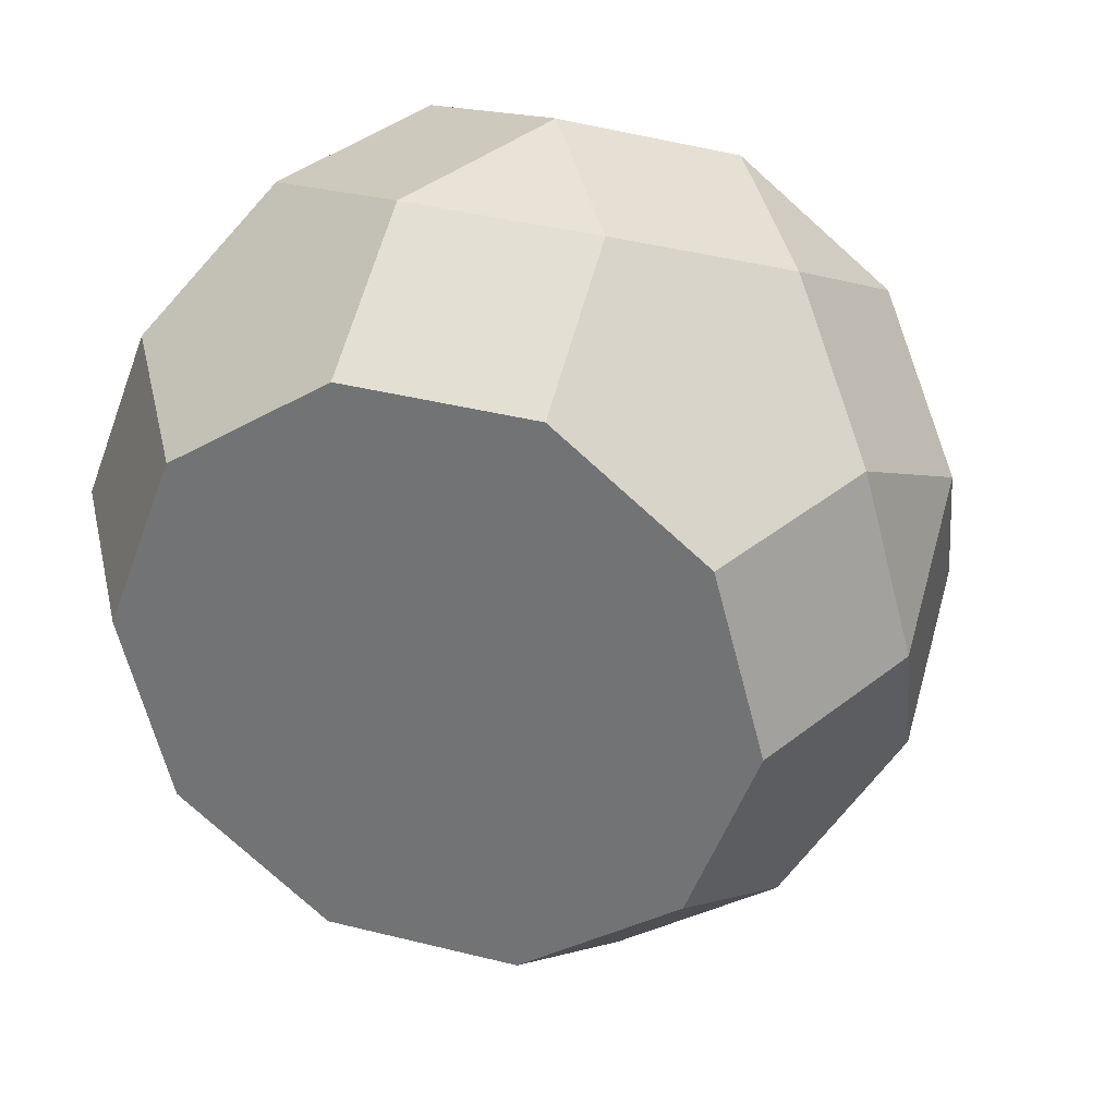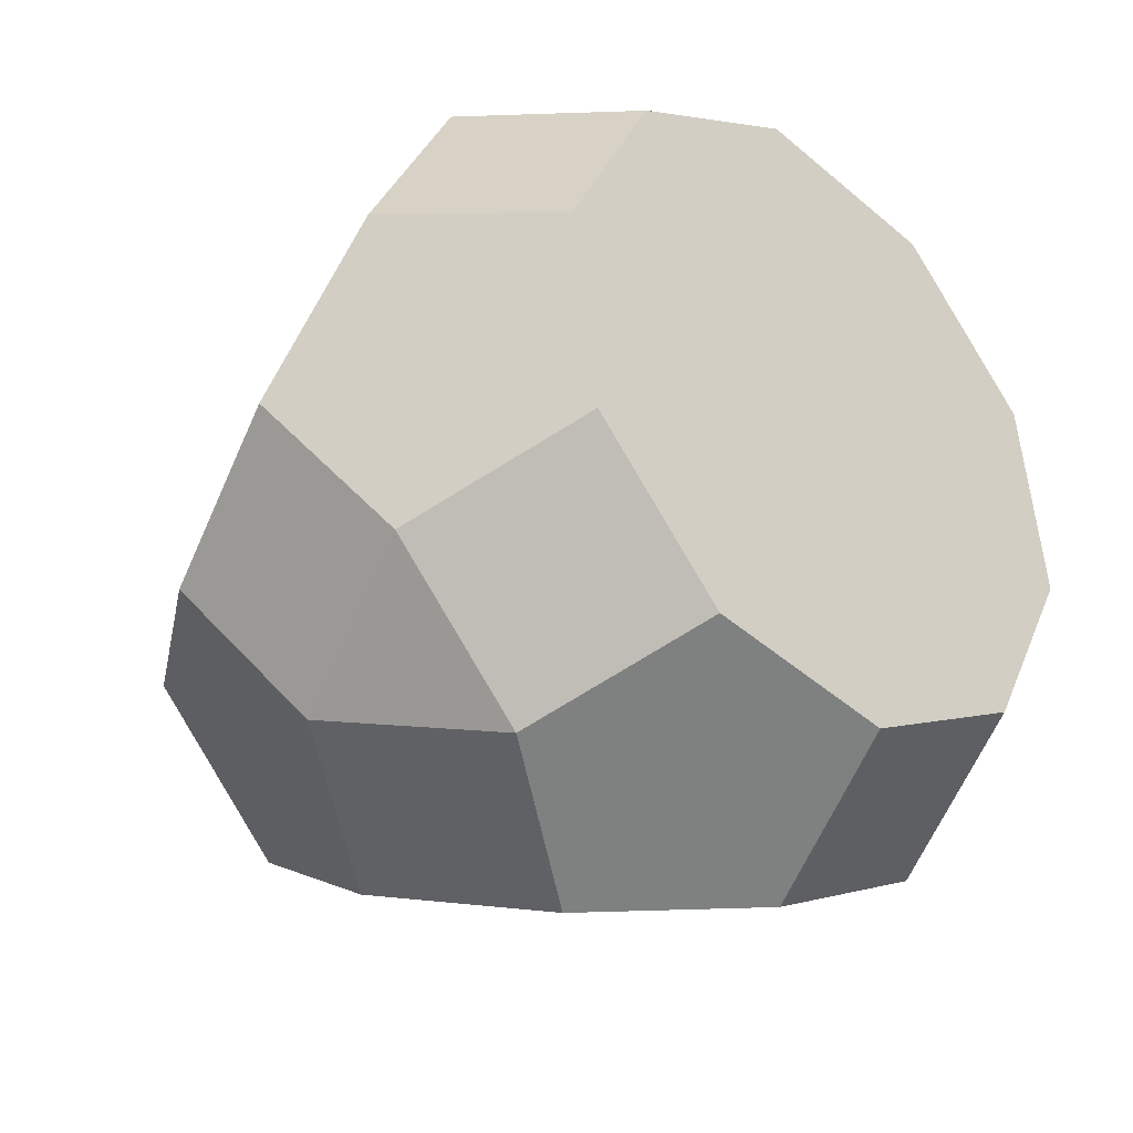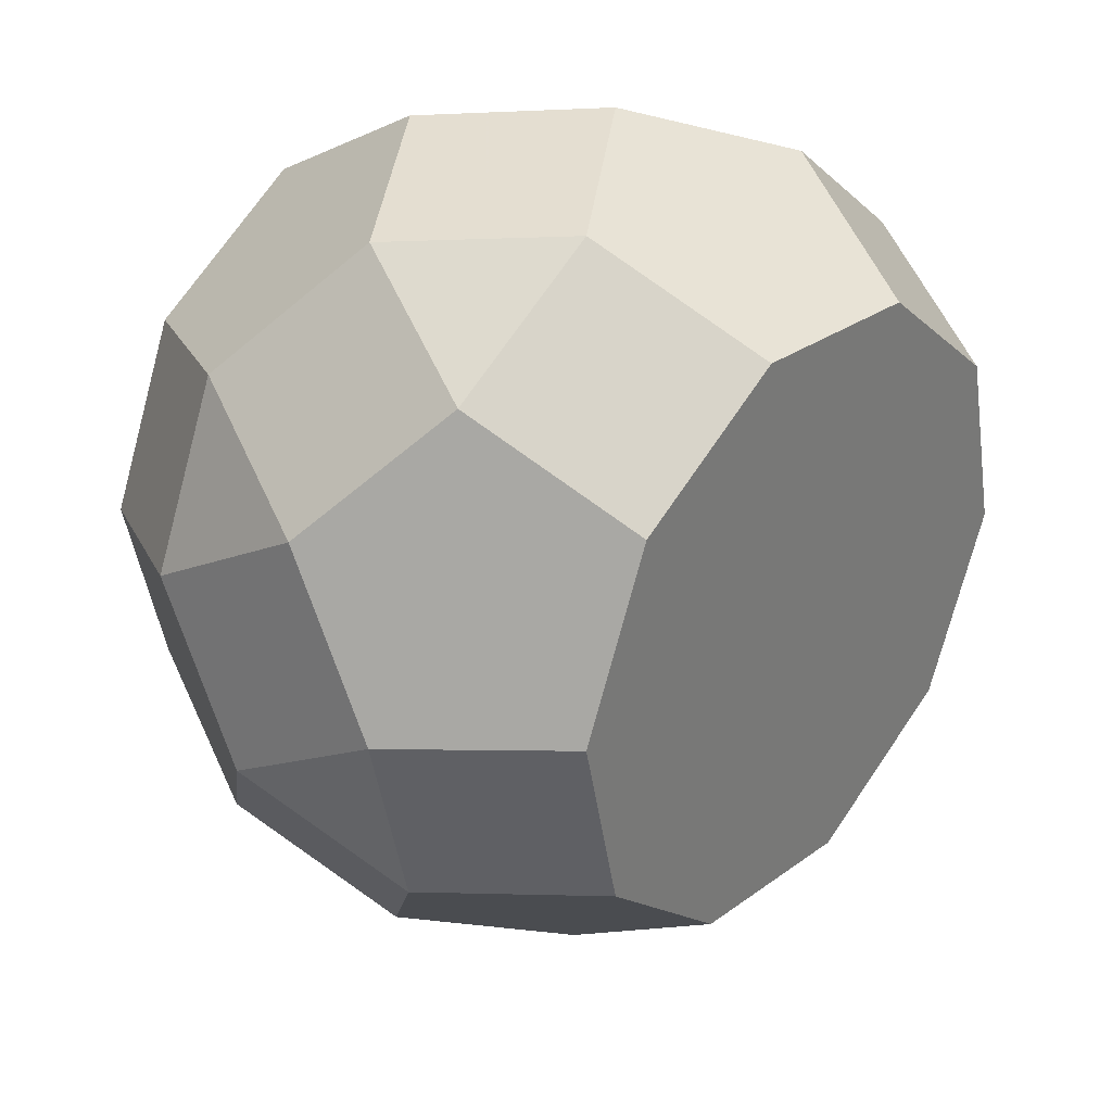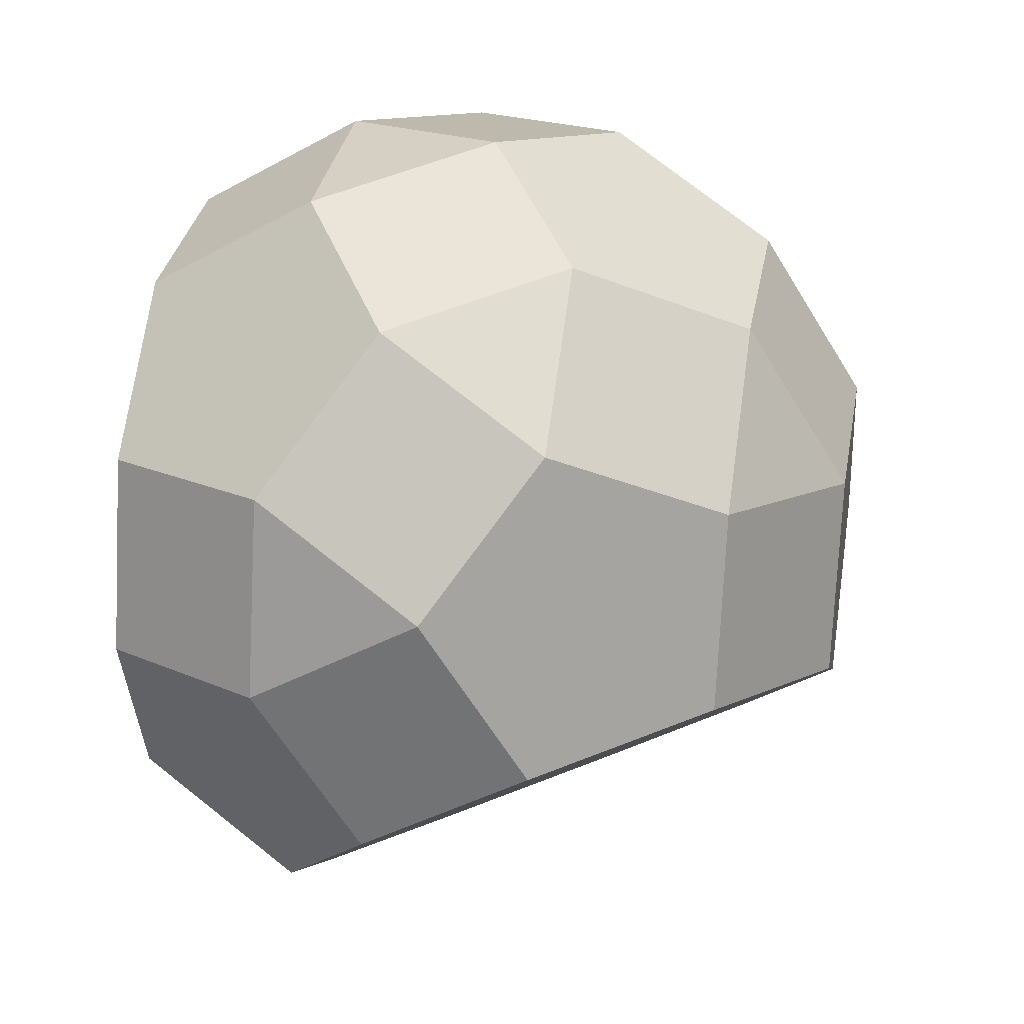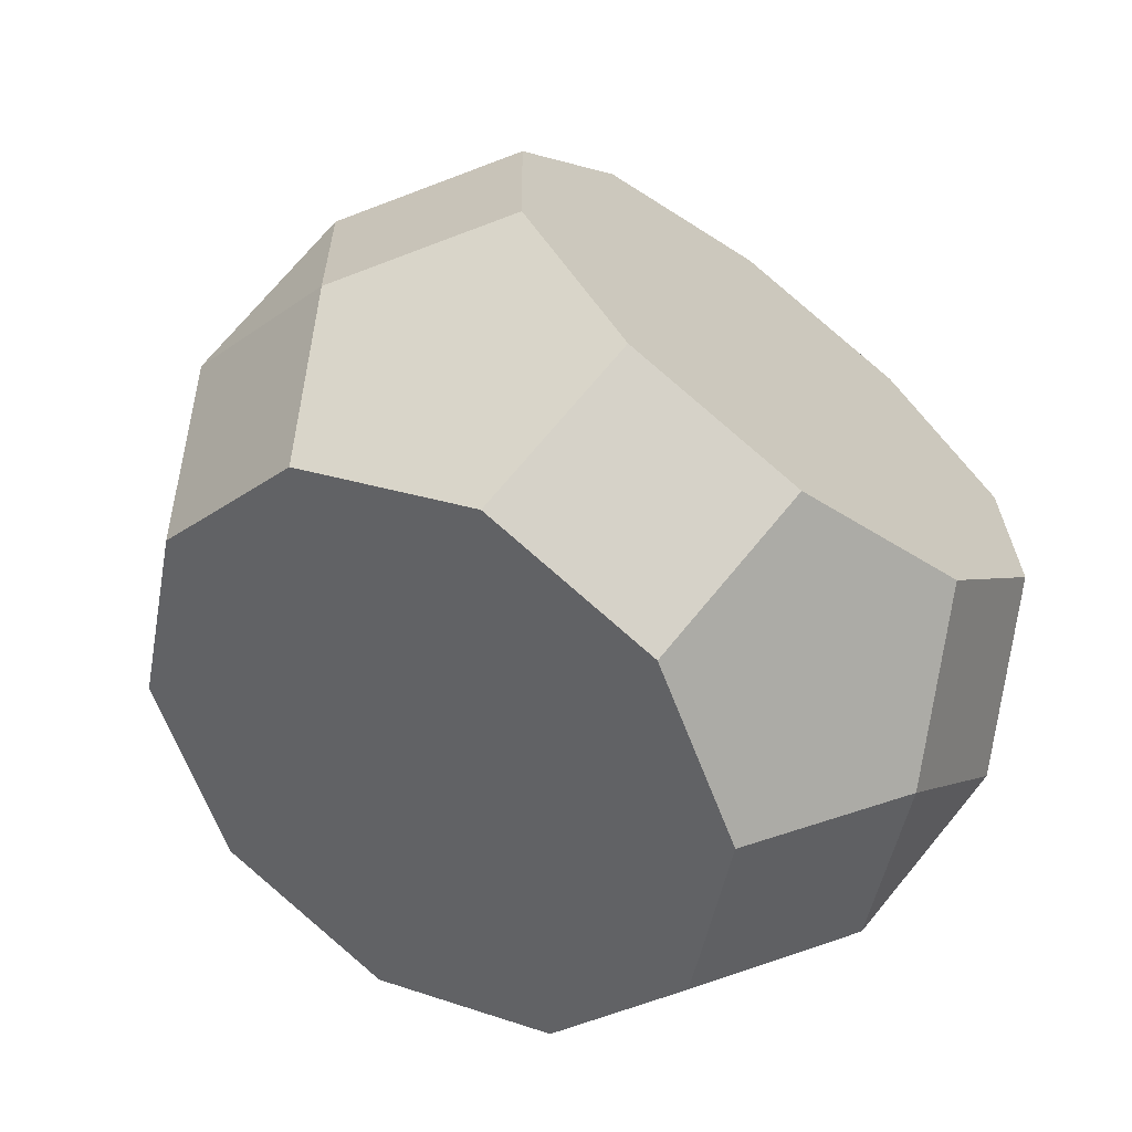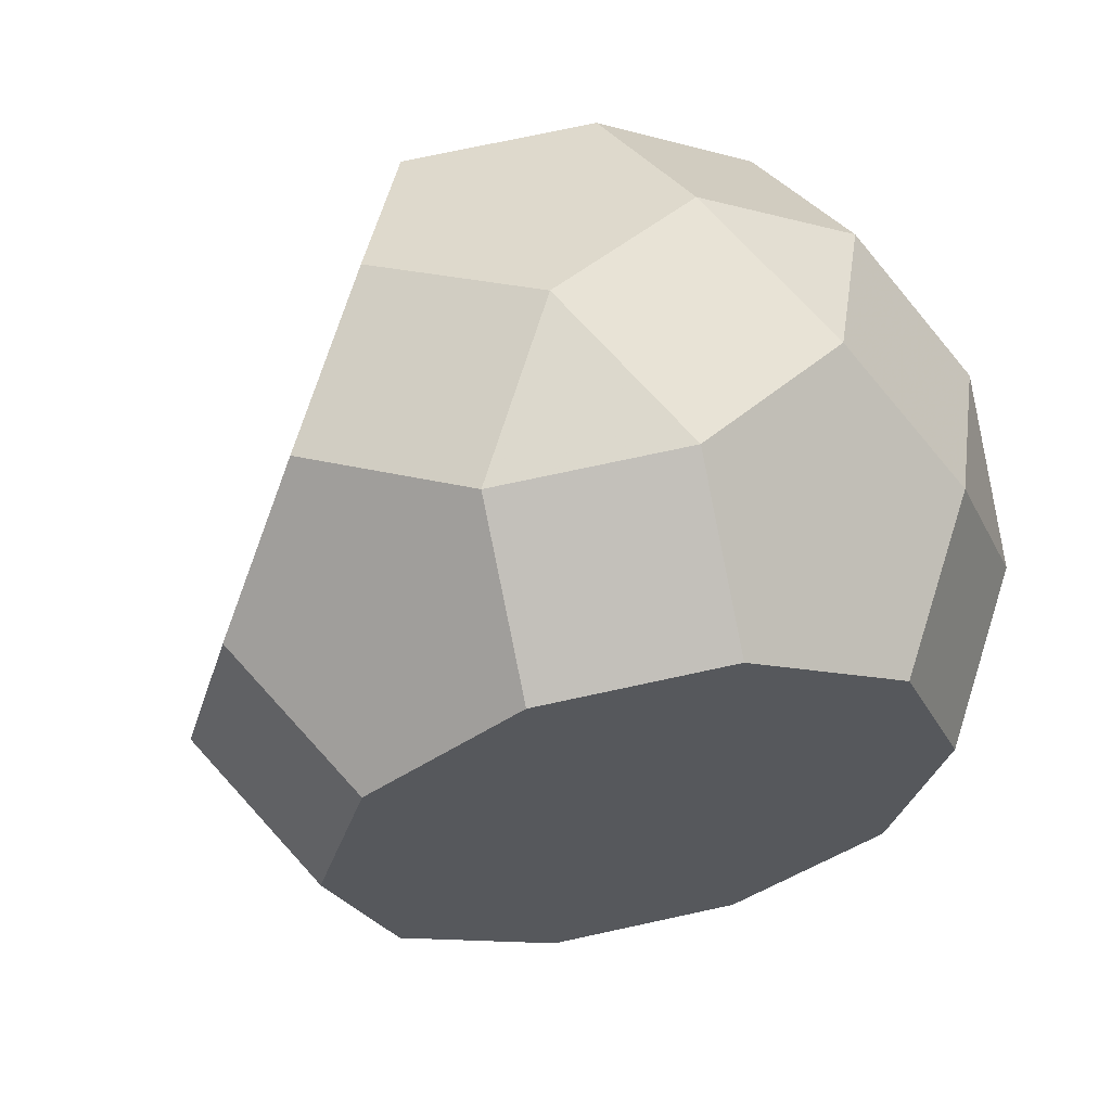
<metadata>
{"format":"obj","ext":"obj","renderer":"f3d","projection":"perspective","resolution":1024,"background":"white","views":[{"elev":52.2,"azim":-134.0,"up":"+Y"},{"elev":-31.1,"azim":50.3,"up":"+Z"},{"elev":73.7,"azim":-84.2,"up":"+Z"},{"elev":21.1,"azim":-167.0,"up":"+Z"},{"elev":-33.8,"azim":-69.5,"up":"+Z"},{"elev":6.5,"azim":-64.9,"up":"+Y"}]}
</metadata>
<code>
v -0.9224 0.2414 -0.2531
v -0.912 -0.25 0.281
v -0.8949 -0.1656 -0.4397
v -0.8885 -0.4693 -0.1096
v -0.7192 0.5804 0.2431
v -0.7128 0.2767 0.5732
v -0.7086 0.6325 -0.2023
v -0.6918 -0.1625 0.6619
v -0.6368 -0.4331 -0.6908
v -0.6303 -0.7368 -0.3607
v -0.3524 0.774 0.4141
v -0.346 0.4703 0.7442
v -0.3353 0.8583 -0.3066
v -0.3121 -0.2404 0.8877
v -0.2465 -0.4588 -0.9105
v -0.2361 -0.9502 -0.3764
v -0.1152 0.9457 0.07429
v -0.09833 0.1507 0.9385
v 0.001135 -0.7784 -0.7161
v 0.02734 0.6961 0.6398
v 0.05493 0.8326 -0.5263
v 0.08217 -0.4539 0.872
v 0.1268 -0.233 -1.015
v 0.1436 -1.028 -0.1506
v 0.2646 0.8678 0.3
v 0.275 0.3765 0.8342
v 0.2751 0.92 -0.1454
v 0.2959 -0.06276 0.9229
v 0.3131 0.5651 -0.7774
v 0.3403 -0.7213 0.6209
v 0.3406 0.1581 -0.964
v 0.3638 -0.9407 0.2303
v 0.3744 -0.5526 -0.8205
v 0.3809 -0.8563 -0.4904
v 0.6588 0.6544 0.2844
v 0.6653 0.3507 0.6145
v 0.6694 0.7065 -0.161
v 0.6862 -0.08851 0.7032
v 0.6928 0.4872 -0.5516
v 0.7136 -0.4955 0.5166
v 0.7203 0.0802 -0.7382
v 0.7371 -0.7149 0.126
v 0.7412 -0.359 -0.6495
v 0.7477 -0.6627 -0.3194
v -0.9329 0.1893 0.1923
f 25 27 17
f 20 11 12
f 5 45 6
f 26 18 28
f 34 19 33
f 35 37 27 25
f 27 21 13 17
f 25 17 11 20
f 11 5 6 12
f 6 45 2 8
f 7 1 45 5
f 3 9 10 4
f 20 12 18 26
f 18 14 22 28
f 26 28 38 36
f 30 32 42 40
f 24 16 19 34
f 39 41 31 29
f 44 34 33 43
f 33 19 15 23
f 37 39 29 21 27
f 17 13 7 5 11
f 1 3 4 2 45
f 12 6 8 14 18
f 28 22 30 40 38
f 32 24 34 44 42
f 43 33 23 31 41
f 35 25 20 26 36
f 19 16 10 9 15
f 1 7 13 21 29 31 23 15 9 3
f 32 30 22 14 8 2 4 10 16 24
f 36 38 40 42 44 43 41 39 37 35

</code>
